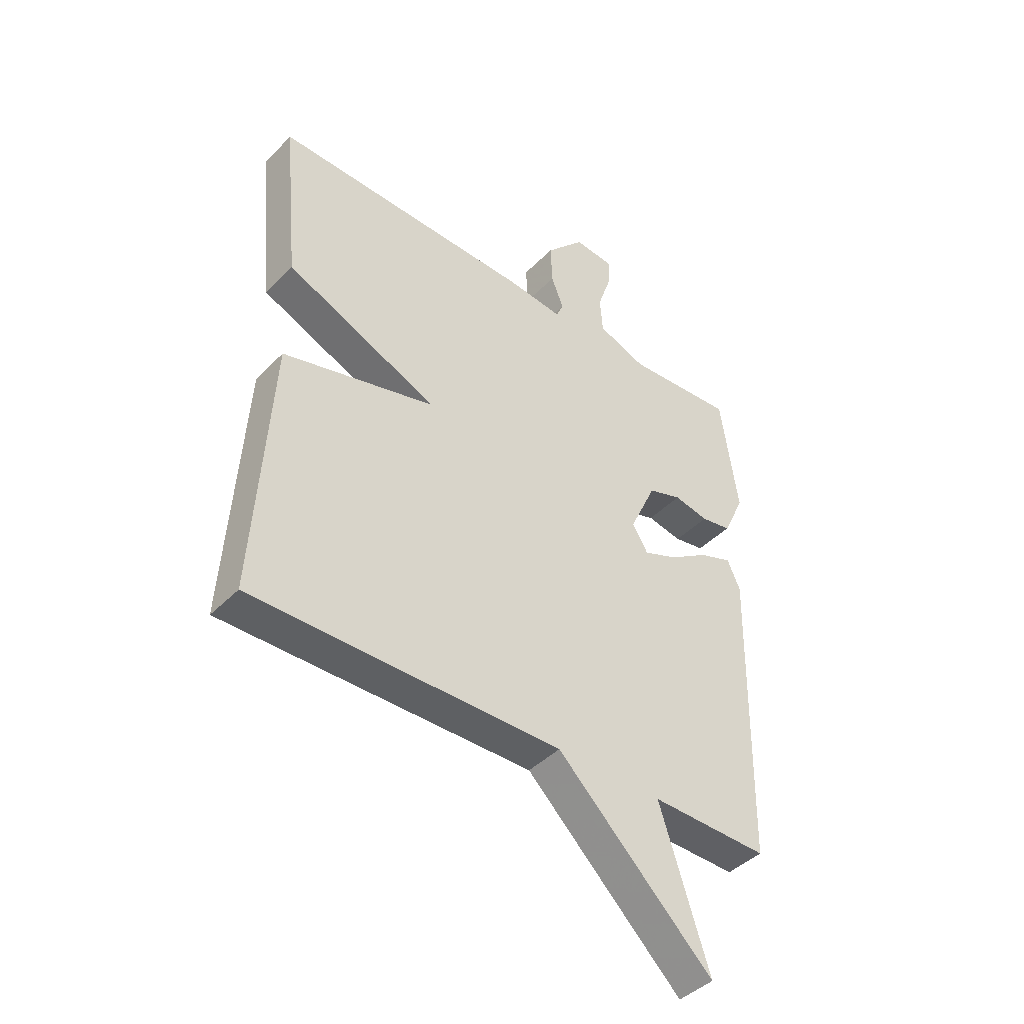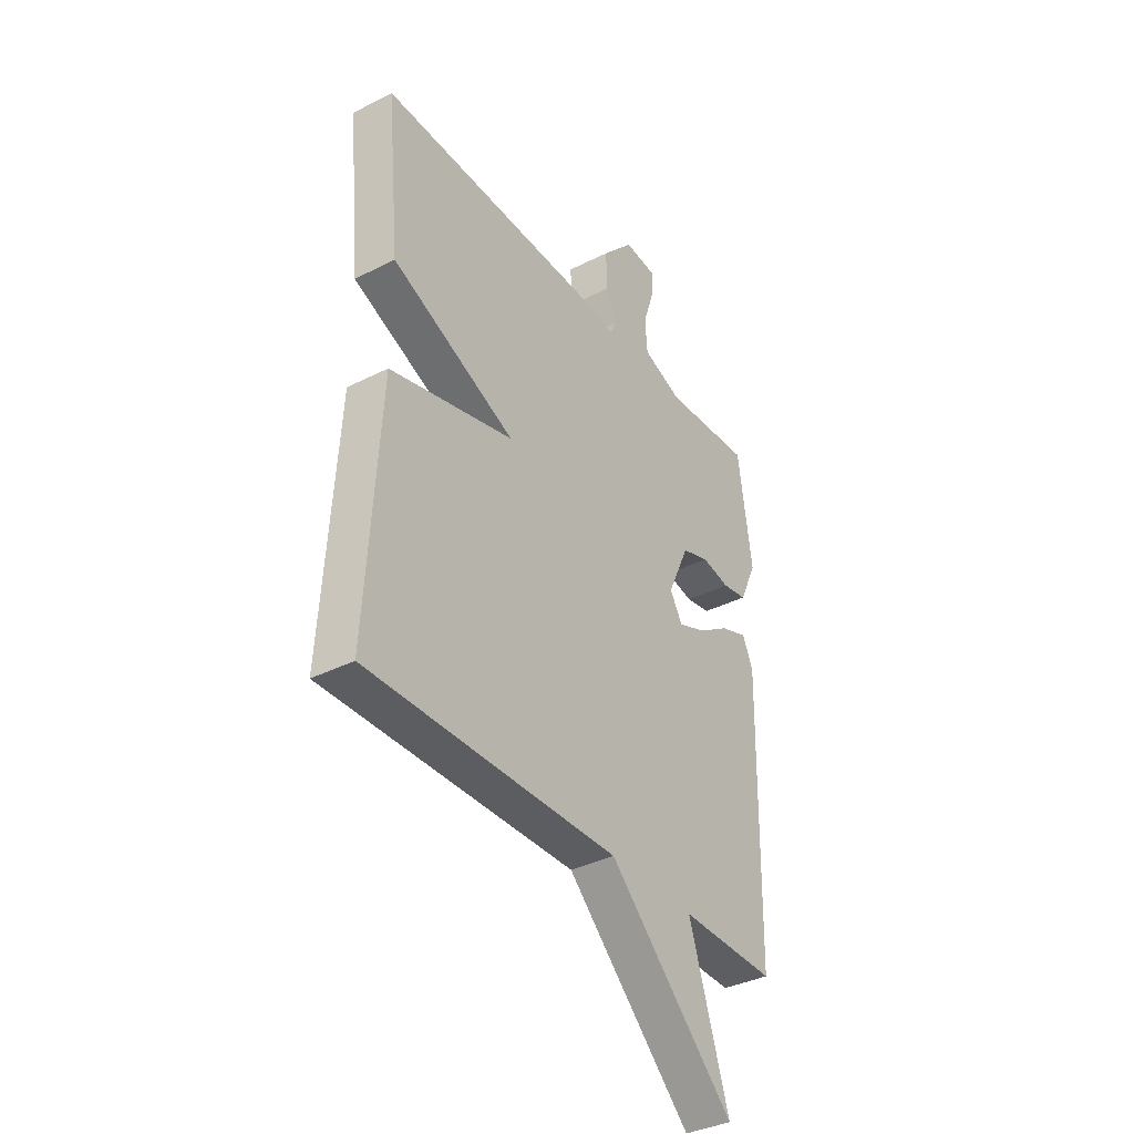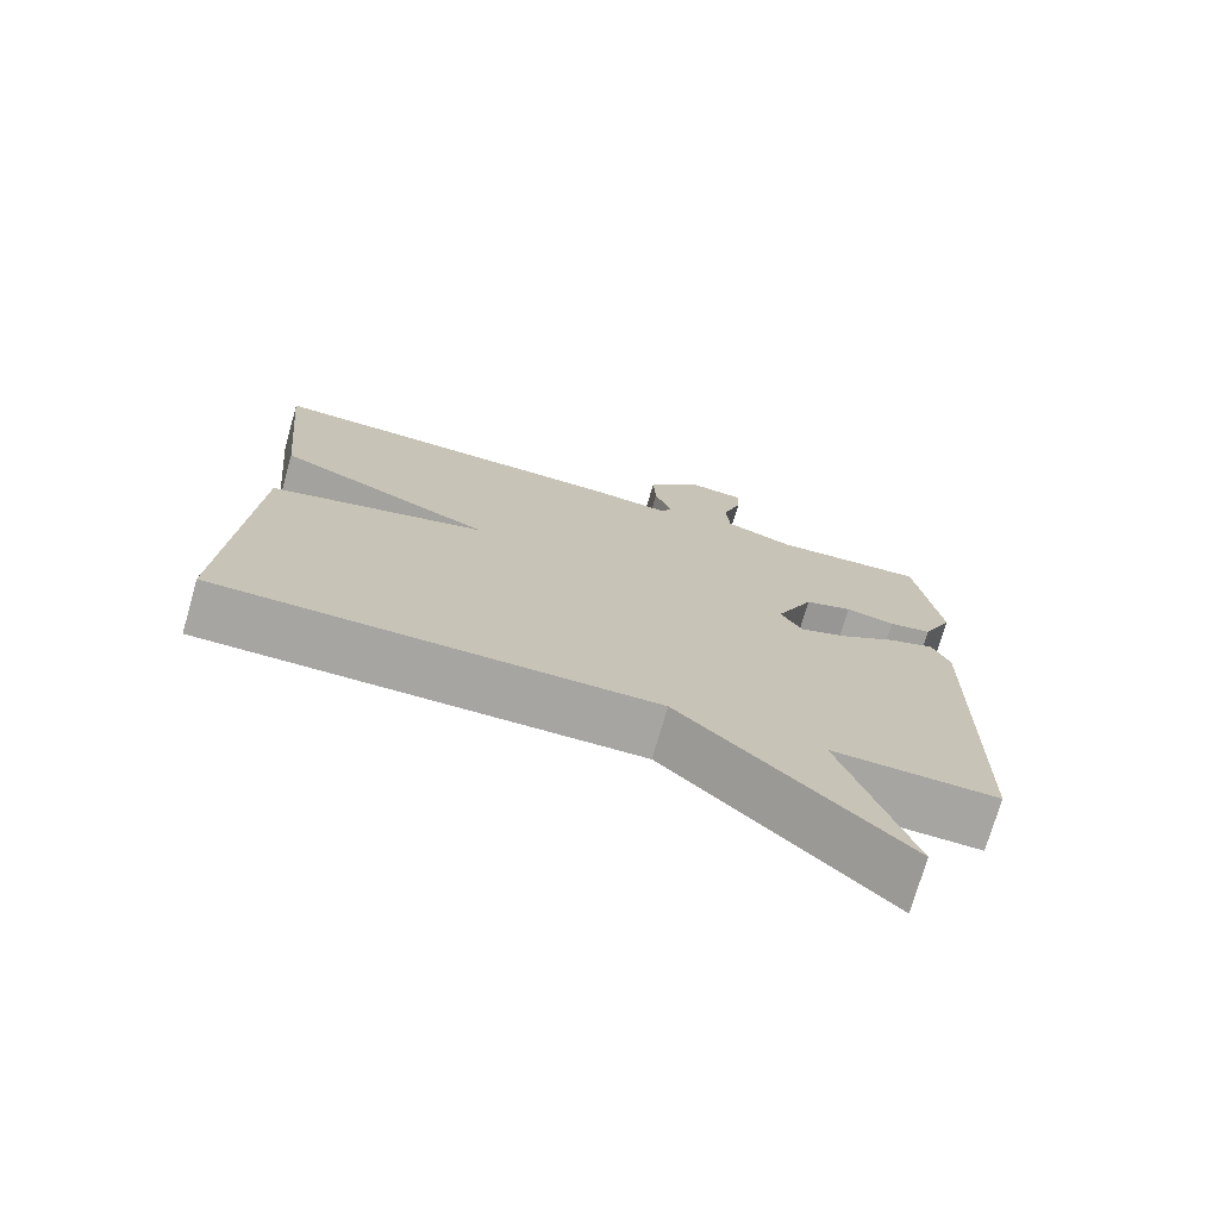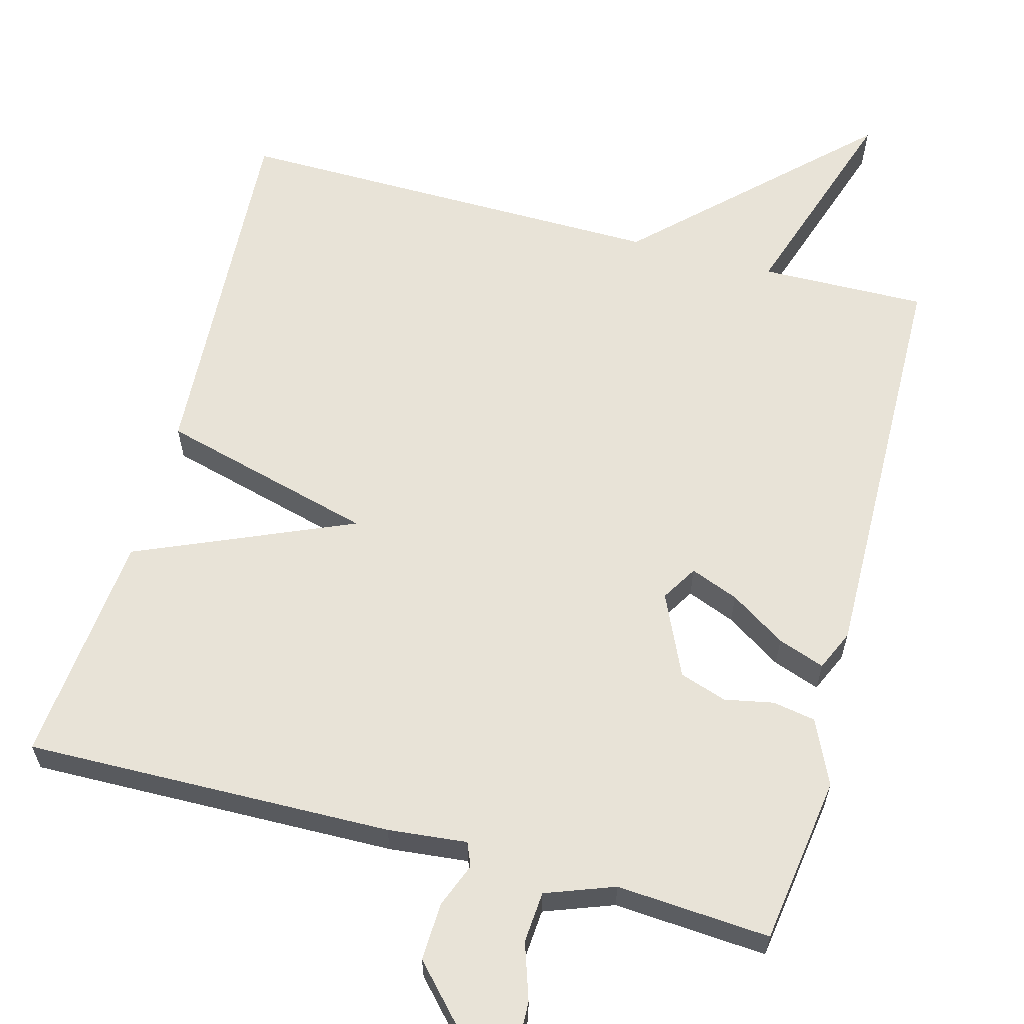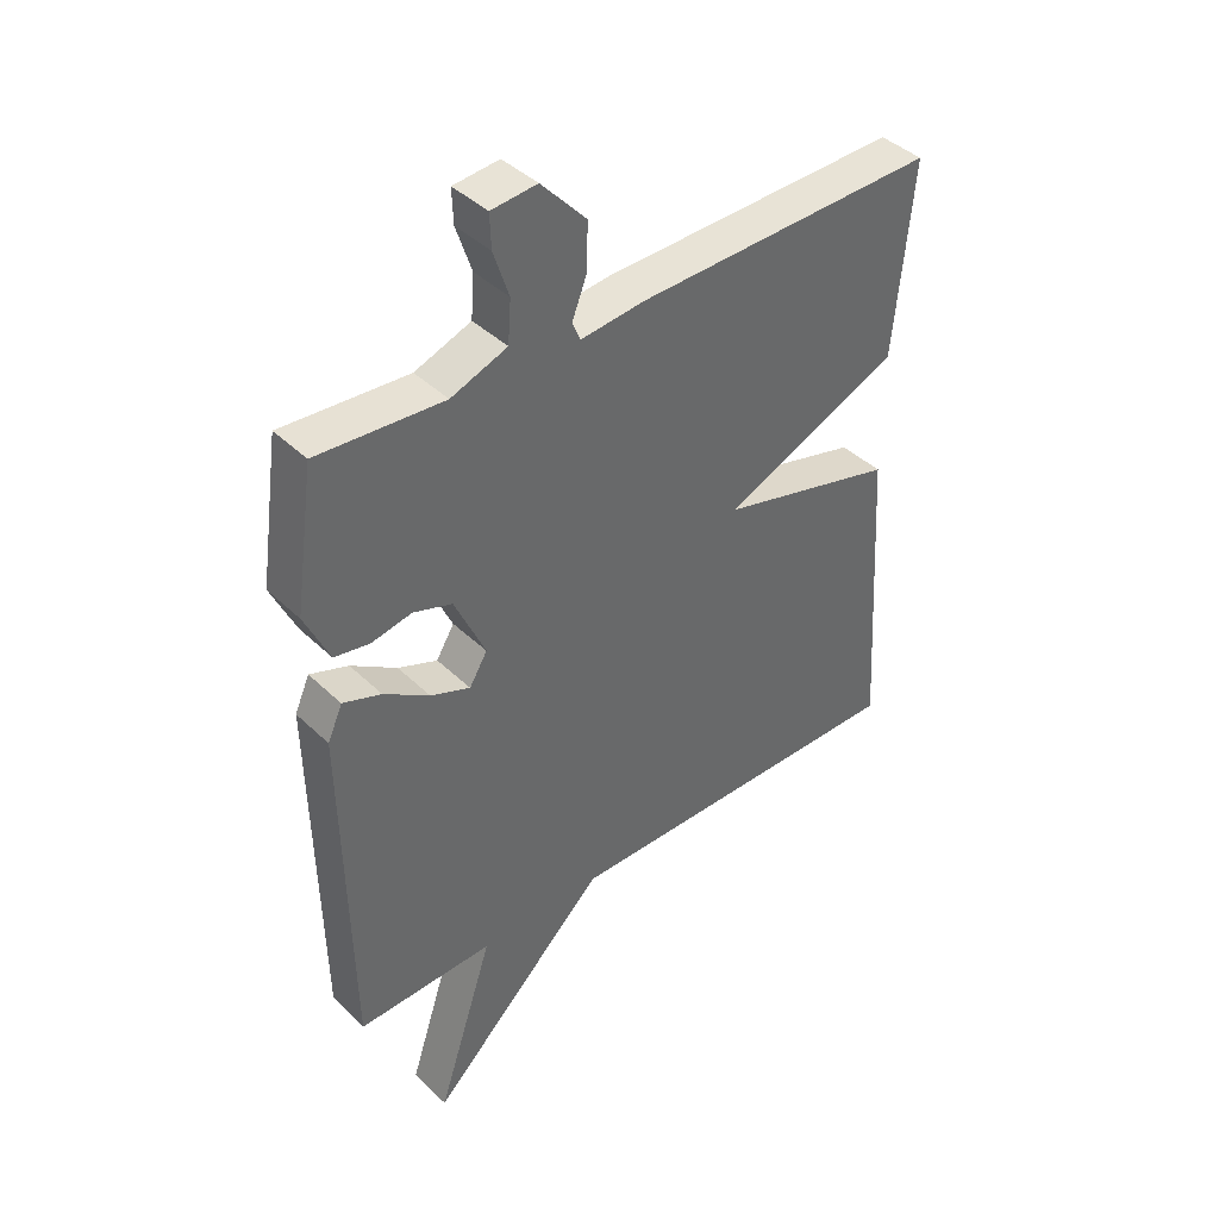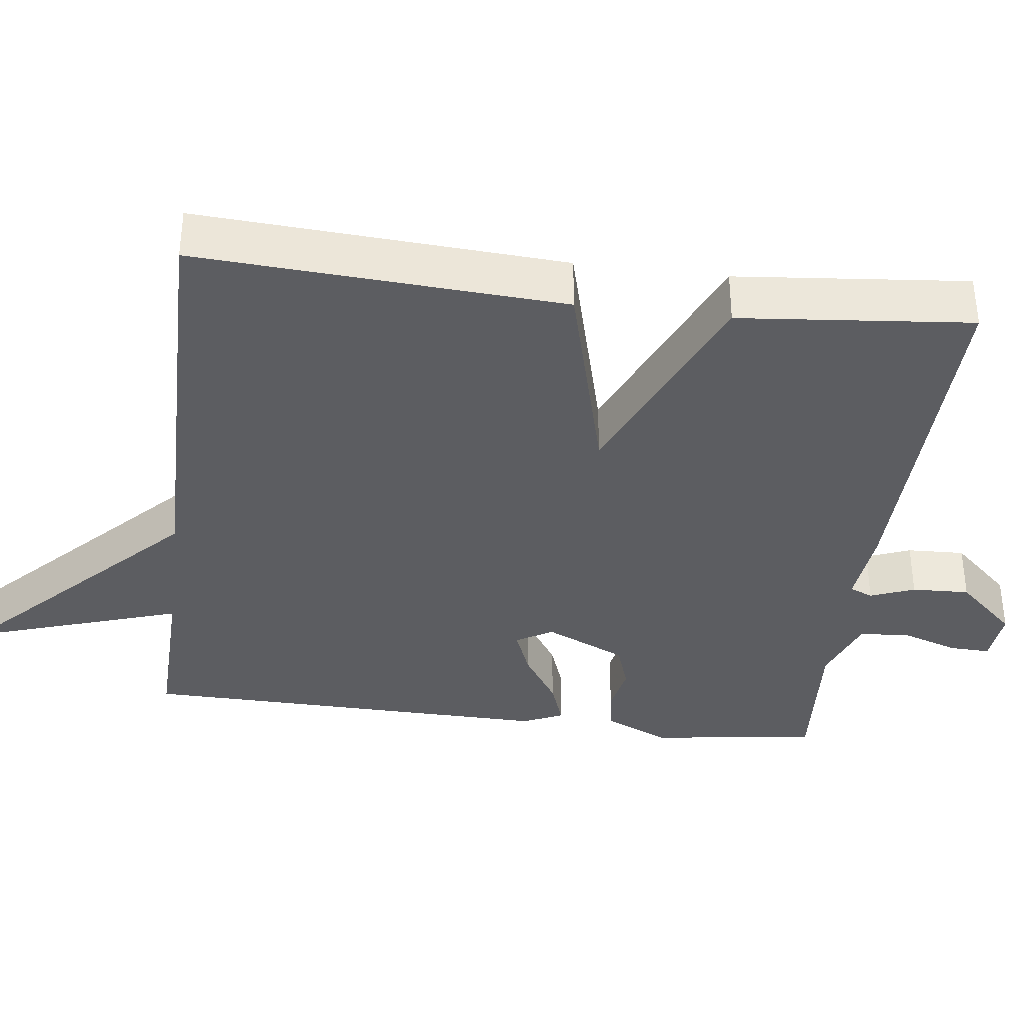
<metadata>
{"format":"obj","ext":"obj","renderer":"f3d","projection":"perspective","resolution":1024,"background":"white","views":[{"elev":-42.6,"azim":-40.0,"up":"+Z"},{"elev":-36.5,"azim":-56.5,"up":"+Z"},{"elev":-73.7,"azim":-16.0,"up":"+Z"},{"elev":61.5,"azim":15.2,"up":"+Y"},{"elev":41.1,"azim":139.2,"up":"+Z"},{"elev":-36.6,"azim":-97.2,"up":"+Y"}]}
</metadata>
<code>
v -0.5 0.07 0.5
v -0.012 0.07 0.489
v 0.093 0.07 0.478
v 0.106 0.07 0.509
v 0.083 0.07 0.568
v 0.08 0.07 0.645
v 0.153 0.07 0.724
v 0.227 0.07 0.717
v 0.225 0.07 0.663
v 0.2 0.07 0.588
v 0.205 0.07 0.52
v 0.296 0.07 0.486
v 0.5 0.07 0.5
v 0.532 0.07 0.276
v 0.492 0.07 0.19
v 0.435 0.07 0.18
v 0.37 0.07 0.193
v 0.307 0.07 0.172
v 0.257 0.07 0.063
v 0.286 0.07 0.015
v 0.35 0.07 0.04
v 0.424 0.07 0.088
v 0.486 0.07 0.11
v 0.51 0.07 0.056
v 0.5 0.07 -0.5
v 0.279 0.07 -0.495
v 0.371 0.07 -0.777
v 0.079 0.07 -0.495
v -0.5 0.07 -0.5
v -0.47 0.07 -0.01
v -0.183 0.07 0.066
v -0.47 0.07 0.19
v -0.5 0 0.5
v -0.012 0 0.489
v 0.093 0 0.478
v 0.106 0 0.509
v 0.083 0 0.568
v 0.08 0 0.645
v 0.153 0 0.724
v 0.227 0 0.717
v 0.225 0 0.663
v 0.2 0 0.588
v 0.205 0 0.52
v 0.296 0 0.486
v 0.5 0 0.5
v 0.532 0 0.276
v 0.492 0 0.19
v 0.435 0 0.18
v 0.37 0 0.193
v 0.307 0 0.172
v 0.257 0 0.063
v 0.286 0 0.015
v 0.35 0 0.04
v 0.424 0 0.088
v 0.486 0 0.11
v 0.51 0 0.056
v 0.5 0 -0.5
v 0.279 0 -0.495
v 0.371 0 -0.777
v 0.079 0 -0.495
v -0.5 0 -0.5
v -0.47 0 -0.01
v -0.183 0 0.066
v -0.47 0 0.19
f 1 2 3
f 32 1 3
f 31 32 3
f 28 29 30 31
f 26 27 28 31
f 26 31 3
f 24 25 26
f 23 24 26
f 22 23 26
f 21 22 26
f 20 21 26
f 19 20 26
f 19 26 3 4
f 18 19 4
f 4 5 6
f 18 4 6
f 17 18 6
f 15 16 17
f 14 15 17
f 13 14 17
f 12 13 17
f 11 12 17
f 11 17 6
f 10 11 6 7
f 7 8 9 10
f 35 34 33
f 35 33 64
f 35 64 63
f 63 62 61 60
f 63 60 59 58
f 35 63 58
f 58 57 56
f 58 56 55
f 58 55 54
f 58 54 53
f 58 53 52
f 58 52 51
f 36 35 58 51
f 36 51 50
f 38 37 36
f 38 36 50
f 38 50 49
f 49 48 47
f 49 47 46
f 49 46 45
f 49 45 44
f 49 44 43
f 38 49 43
f 39 38 43 42
f 42 41 40 39
f 1 33 34 2
f 2 34 35 3
f 3 35 36 4
f 4 36 37 5
f 5 37 38 6
f 6 38 39 7
f 7 39 40 8
f 8 40 41 9
f 9 41 42 10
f 10 42 43 11
f 11 43 44 12
f 12 44 45 13
f 13 45 46 14
f 14 46 47 15
f 15 47 48 16
f 16 48 49 17
f 17 49 50 18
f 18 50 51 19
f 19 51 52 20
f 20 52 53 21
f 21 53 54 22
f 22 54 55 23
f 23 55 56 24
f 24 56 57 25
f 25 57 58 26
f 26 58 59 27
f 27 59 60 28
f 28 60 61 29
f 29 61 62 30
f 30 62 63 31
f 31 63 64 32
f 32 64 33 1

</code>
